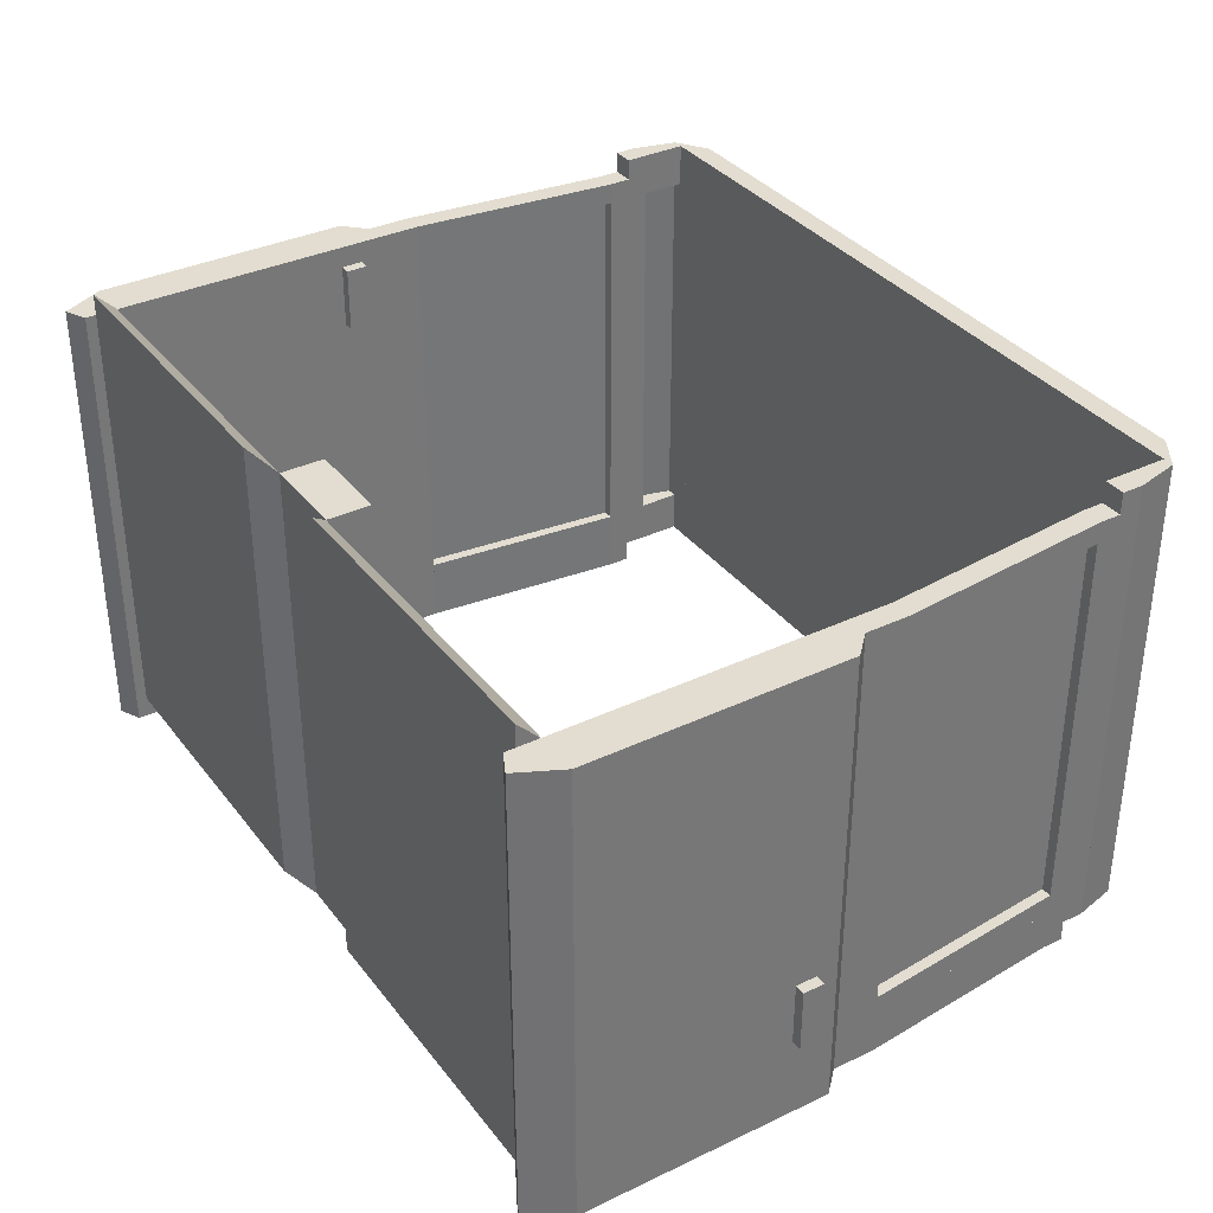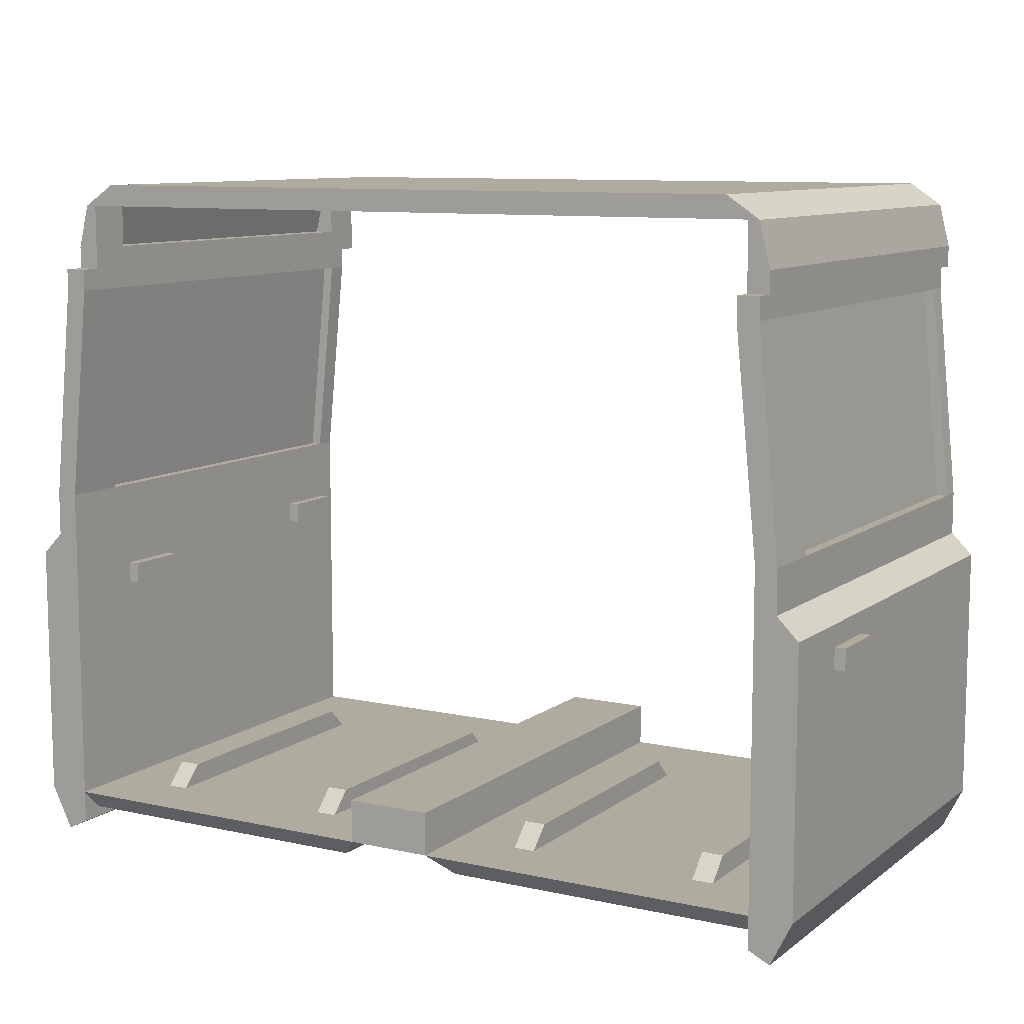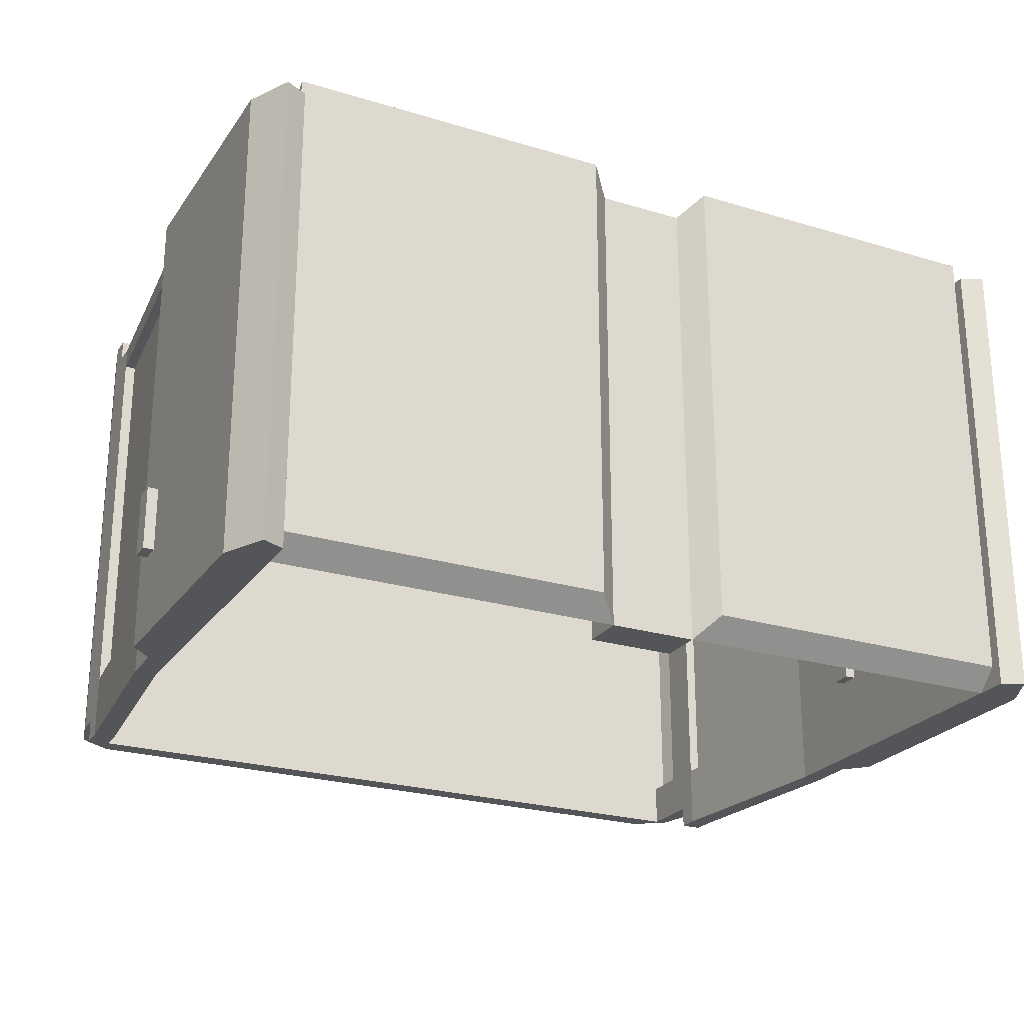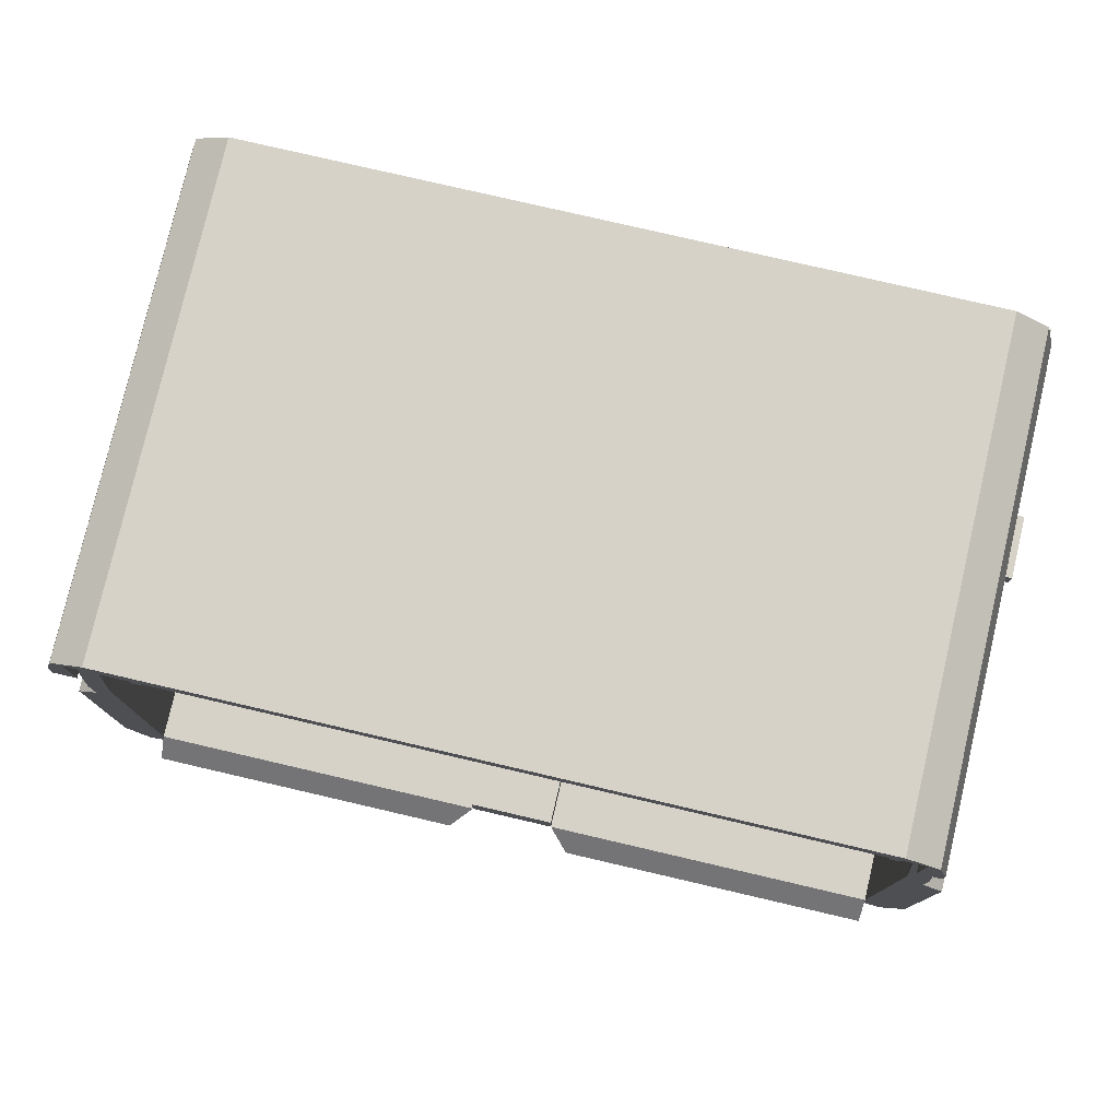
<metadata>
{"format":"obj","ext":"obj","renderer":"f3d","projection":"perspective","resolution":1024,"background":"white","views":[{"elev":35.1,"azim":57.7,"up":"+Z"},{"elev":9.7,"azim":-150.3,"up":"+Y"},{"elev":-24.3,"azim":-26.5,"up":"+Z"},{"elev":78.1,"azim":13.1,"up":"+Y"}]}
</metadata>
<code>
o door_rl
v 1.094 0.625 -0.5
v 1.094 0.625 -0.3125
v 1.281 0.625 -0.3125
v 1.281 0.625 -0.5
v 1.281 0.5625 -0.5
v 1.281 0.5625 -0.3125
v 1.094 0.5625 -0.3125
v 1.094 0.5625 -0.5
v 1.125 0.75 -0.625
v 1.125 0.75 0.625
v 1.188 0.75 0.625
v 1.188 0.75 -0.625
v 1.25 0.6875 -0.625
v 1.25 0.6875 0.625
v 1.125 0.6875 0.625
v 1.125 0.6875 -0.625
v 1.125 0.6875 -0.3125
v 1.125 0.6875 0.625
v 1.25 0.6875 0.625
v 1.25 0.6875 -0.3125
v 1.25 0 -0.3125
v 1.25 0 0.625
v 1.125 0 0.625
v 1.125 0 -0.3125
v 1.094 0.6875 0.375
v 1.094 0.6875 0.5625
v 1.156 0.6875 0.5625
v 1.156 0.6875 0.375
v 1.156 0.625 0.375
v 1.156 0.625 0.5625
v 1.094 0.625 0.5625
v 1.094 0.625 0.375
v 1.125 0.6875 -0.625
v 1.125 0.6875 -0.3125
v 1.25 0.6875 -0.3125
v 1.25 0.6875 -0.625
v 1.25 0 -0.3125
v 1.25 0 -0.3125
v 1.125 0 -0.3125
v 1.125 0 -0.3125
f 1 2 3 4
f 5 6 7 8
f 2 1 8 7
f 4 3 6 5
f 3 2 7 6
f 1 4 5 8
f 9 10 11 12
f 13 14 15 16
f 10 9 16 15
f 12 11 14 13
f 11 10 15 14
f 9 12 13 16
f 17 18 19 20
f 21 22 23 24
f 18 17 24 23
f 20 19 22 21
f 19 18 23 22
f 17 20 21 24
f 25 26 27 28
f 29 30 31 32
f 26 25 32 31
f 28 27 30 29
f 27 26 31 30
f 25 28 29 32
f 33 34 35 36
f 37 38 39 40
f 34 33 40 39
f 36 35 38 37
f 35 34 39 38
f 33 36 37 40
o door_rr
v -1.156 0.6875 0.375
v -1.156 0.6875 0.5625
v -1.094 0.6875 0.5625
v -1.094 0.6875 0.375
v -1.094 0.625 0.375
v -1.094 0.625 0.5625
v -1.156 0.625 0.5625
v -1.156 0.625 0.375
v -1.188 0.75 -0.625
v -1.188 0.75 0.625
v -1.125 0.75 0.625
v -1.125 0.75 -0.625
v -1.125 0.6875 -0.625
v -1.125 0.6875 0.625
v -1.25 0.6875 0.625
v -1.25 0.6875 -0.625
v -1.25 0.6875 -0.625
v -1.25 0.6875 -0.3125
v -1.125 0.6875 -0.3125
v -1.125 0.6875 -0.625
v -1.125 -0 -0.3125
v -1.125 -0 -0.3125
v -1.25 -0 -0.3125
v -1.25 -0 -0.3125
v -1.281 0.625 -0.5
v -1.281 0.625 -0.3125
v -1.094 0.625 -0.3125
v -1.094 0.625 -0.5
v -1.094 0.5625 -0.5
v -1.094 0.5625 -0.3125
v -1.281 0.5625 -0.3125
v -1.281 0.5625 -0.5
v -1.25 0.6875 -0.3125
v -1.25 0.6875 0.625
v -1.125 0.6875 0.625
v -1.125 0.6875 -0.3125
v -1.125 -0 -0.3125
v -1.125 -0 0.625
v -1.25 -0 0.625
v -1.25 -0 -0.3125
f 41 42 43 44
f 45 46 47 48
f 42 41 48 47
f 44 43 46 45
f 43 42 47 46
f 41 44 45 48
f 49 50 51 52
f 53 54 55 56
f 50 49 56 55
f 52 51 54 53
f 51 50 55 54
f 49 52 53 56
f 57 58 59 60
f 61 62 63 64
f 58 57 64 63
f 60 59 62 61
f 59 58 63 62
f 57 60 61 64
f 65 66 67 68
f 69 70 71 72
f 66 65 72 71
f 68 67 70 69
f 67 66 71 70
f 65 68 69 72
f 73 74 75 76
f 77 78 79 80
f 74 73 80 79
f 76 75 78 77
f 75 74 79 78
f 73 76 77 80
o door_rl_top
v 1.062 1.562 -0.625
v 1.062 1.562 0.625
v 1.125 1.562 0.625
v 1.125 1.562 -0.625
v 1.125 1.5 -0.625
v 1.125 1.5 0.625
v 1.062 1.5 0.625
v 1.062 1.5 -0.625
v 1.125 0.875 -0.625
v 1.125 0.875 0.625
v 1.188 0.875 0.625
v 1.188 0.875 -0.625
v 1.188 0.75 -0.625
v 1.188 0.75 0.625
v 1.125 0.75 0.625
v 1.125 0.75 -0.625
v 1.062 1.5 0.5625
v 1.062 1.5 0.625
v 1.125 1.5 0.625
v 1.125 1.5 0.5625
v 1.188 0.875 0.5625
v 1.188 0.875 0.625
v 1.125 0.875 0.625
v 1.125 0.875 0.5625
v 1.062 1.5 -0.625
v 1.062 1.5 -0.5625
v 1.125 1.5 -0.5625
v 1.125 1.5 -0.625
v 1.188 0.875 -0.625
v 1.188 0.875 -0.5625
v 1.125 0.875 -0.5625
v 1.125 0.875 -0.625
f 81 82 83 84
f 85 86 87 88
f 82 81 88 87
f 84 83 86 85
f 83 82 87 86
f 81 84 85 88
f 89 90 91 92
f 93 94 95 96
f 90 89 96 95
f 92 91 94 93
f 91 90 95 94
f 89 92 93 96
f 97 98 99 100
f 101 102 103 104
f 98 97 104 103
f 100 99 102 101
f 99 98 103 102
f 97 100 101 104
f 105 106 107 108
f 109 110 111 112
f 106 105 112 111
f 108 107 110 109
f 107 106 111 110
f 105 108 109 112
o body_door_top
v -1.188 0.875 -0.75
v -1.188 0.875 -0.625
v -1.125 0.875 -0.625
v -1.125 0.875 -0.75
v -1.125 0.75 -0.75
v -1.125 0.75 -0.625
v -1.188 0.75 -0.625
v -1.188 0.75 -0.75
v -1.125 1.5 -0.75
v -1.125 1.5 -0.625
v -1.062 1.5 -0.625
v -1.062 1.5 -0.75
v -1.125 0.875 -0.75
v -1.125 0.875 -0.625
v -1.188 0.875 -0.625
v -1.188 0.875 -0.75
v -1.125 1.562 -0.75
v -1.125 1.562 -0.625
v -1.062 1.562 -0.625
v -1.062 1.562 -0.75
v -1.062 1.5 -0.75
v -1.062 1.5 -0.625
v -1.125 1.5 -0.625
v -1.125 1.5 -0.75
v 1.062 1.562 -0.75
v 1.062 1.562 -0.625
v 1.125 1.562 -0.625
v 1.125 1.562 -0.75
v 1.125 1.5 -0.75
v 1.125 1.5 -0.625
v 1.062 1.5 -0.625
v 1.062 1.5 -0.75
v 1.125 0.875 -0.75
v 1.125 0.875 -0.625
v 1.188 0.875 -0.625
v 1.188 0.875 -0.75
v 1.188 0.75 -0.75
v 1.188 0.75 -0.625
v 1.125 0.75 -0.625
v 1.125 0.75 -0.75
v 1.062 1.5 -0.75
v 1.062 1.5 -0.625
v 1.125 1.5 -0.625
v 1.125 1.5 -0.75
v 1.188 0.875 -0.75
v 1.188 0.875 -0.625
v 1.125 0.875 -0.625
v 1.125 0.875 -0.75
f 113 114 115 116
f 117 118 119 120
f 114 113 120 119
f 116 115 118 117
f 115 114 119 118
f 113 116 117 120
f 121 122 123 124
f 125 126 127 128
f 122 121 128 127
f 124 123 126 125
f 123 122 127 126
f 121 124 125 128
f 129 130 131 132
f 133 134 135 136
f 130 129 136 135
f 132 131 134 133
f 131 130 135 134
f 129 132 133 136
f 137 138 139 140
f 141 142 143 144
f 138 137 144 143
f 140 139 142 141
f 139 138 143 142
f 137 140 141 144
f 145 146 147 148
f 149 150 151 152
f 146 145 152 151
f 148 147 150 149
f 147 146 151 150
f 145 148 149 152
f 153 154 155 156
f 157 158 159 160
f 154 153 160 159
f 156 155 158 157
f 155 154 159 158
f 153 156 157 160
o window_door_rr_top
v -1.094 1.5 -0.5625
v -1.094 1.5 0.5625
v -1.156 0.875 0.5625
v -1.156 0.875 -0.5625
f 162 161 164 163
o window_door_rl_top
v 1.094 1.5 0.5625
v 1.094 1.5 -0.5625
v 1.156 0.875 -0.5625
v 1.156 0.875 0.5625
f 166 165 168 167
o window_roof
v 1.094 1.75 0.5625
v 1.094 1.75 -0.5625
v 1.125 1.625 -0.5625
v 1.125 1.625 0.5625
v -1.094 1.75 -0.5625
v -1.094 1.75 0.5625
v -1.125 1.625 0.5625
v -1.125 1.625 -0.5625
f 170 169 172 171
f 174 173 176 175
o door_rr_top
v -1.125 1.562 -0.625
v -1.125 1.562 0.625
v -1.062 1.562 0.625
v -1.062 1.562 -0.625
v -1.062 1.5 -0.625
v -1.062 1.5 0.625
v -1.125 1.5 0.625
v -1.125 1.5 -0.625
v -1.125 1.5 0.5625
v -1.125 1.5 0.625
v -1.062 1.5 0.625
v -1.062 1.5 0.5625
v -1.125 0.875 0.5625
v -1.125 0.875 0.625
v -1.188 0.875 0.625
v -1.188 0.875 0.5625
v -1.125 1.5 -0.625
v -1.125 1.5 -0.5625
v -1.062 1.5 -0.5625
v -1.062 1.5 -0.625
v -1.125 0.875 -0.625
v -1.125 0.875 -0.5625
v -1.188 0.875 -0.5625
v -1.188 0.875 -0.625
v -1.188 0.875 -0.625
v -1.188 0.875 0.625
v -1.125 0.875 0.625
v -1.125 0.875 -0.625
v -1.125 0.75 -0.625
v -1.125 0.75 0.625
v -1.188 0.75 0.625
v -1.188 0.75 -0.625
f 177 178 179 180
f 181 182 183 184
f 178 177 184 183
f 180 179 182 181
f 179 178 183 182
f 177 180 181 184
f 185 186 187 188
f 189 190 191 192
f 186 185 192 191
f 188 187 190 189
f 187 186 191 190
f 185 188 189 192
f 193 194 195 196
f 197 198 199 200
f 194 193 200 199
f 196 195 198 197
f 195 194 199 198
f 193 196 197 200
f 201 202 203 204
f 205 206 207 208
f 202 201 208 207
f 204 203 206 205
f 203 202 207 206
f 201 204 205 208
o module_roof
v 1.062 1.75 -0.6875
v 1.062 1.75 -0.5625
v 1.094 1.75 -0.5625
v 1.094 1.75 -0.6875
v 1.125 1.625 -0.6875
v 1.125 1.625 -0.5625
v 1.062 1.625 -0.5625
v 1.062 1.625 -0.6875
v 1 1.812 -0.6875
v 1 1.812 0.6875
v 1.094 1.75 0.6875
v 1.094 1.75 -0.6875
v 1.094 1.75 -0.6875
v 1.094 1.75 0.6875
v 1 1.75 0.6875
v 1 1.75 -0.6875
v 1.062 1.75 0.5625
v 1.062 1.75 0.6875
v 1.094 1.75 0.6875
v 1.094 1.75 0.5625
v 1.125 1.625 0.5625
v 1.125 1.625 0.6875
v 1.062 1.625 0.6875
v 1.062 1.625 0.5625
v -1.094 1.75 0.5625
v -1.094 1.75 0.6875
v -1.062 1.75 0.6875
v -1.062 1.75 0.5625
v -1.062 1.625 0.5625
v -1.062 1.625 0.6875
v -1.125 1.625 0.6875
v -1.125 1.625 0.5625
v -1 1.812 -0.6875
v -1 1.812 0.6875
v 1 1.812 0.6875
v 1 1.812 -0.6875
v 1 1.75 -0.6875
v 1 1.75 0.6875
v -1 1.75 0.6875
v -1 1.75 -0.6875
v -1.094 1.75 -0.6875
v -1.094 1.75 0.6875
v -1 1.812 0.6875
v -1 1.812 -0.6875
v -1 1.75 -0.6875
v -1 1.75 0.6875
v -1.094 1.75 0.6875
v -1.094 1.75 -0.6875
v -1.094 1.75 -0.6875
v -1.094 1.75 -0.5625
v -1.062 1.75 -0.5625
v -1.062 1.75 -0.6875
v -1.062 1.625 -0.6875
v -1.062 1.625 -0.5625
v -1.125 1.625 -0.5625
v -1.125 1.625 -0.6875
v -1.125 1.625 -0.6875
v -1.125 1.625 0.6875
v -1.062 1.625 0.6875
v -1.062 1.625 -0.6875
v -1.062 1.562 -0.6875
v -1.062 1.562 0.6875
v -1.125 1.562 0.6875
v -1.125 1.562 -0.6875
v 1.062 1.625 -0.6875
v 1.062 1.625 0.6875
v 1.125 1.625 0.6875
v 1.125 1.625 -0.6875
v 1.125 1.562 -0.6875
v 1.125 1.562 0.6875
v 1.062 1.562 0.6875
v 1.062 1.562 -0.6875
f 209 210 211 212
f 213 214 215 216
f 210 209 216 215
f 212 211 214 213
f 211 210 215 214
f 209 212 213 216
f 217 218 219 220
f 221 222 223 224
f 218 217 224 223
f 220 219 222 221
f 219 218 223 222
f 217 220 221 224
f 225 226 227 228
f 229 230 231 232
f 226 225 232 231
f 228 227 230 229
f 227 226 231 230
f 225 228 229 232
f 233 234 235 236
f 237 238 239 240
f 234 233 240 239
f 236 235 238 237
f 235 234 239 238
f 233 236 237 240
f 241 242 243 244
f 245 246 247 248
f 242 241 248 247
f 244 243 246 245
f 243 242 247 246
f 241 244 245 248
f 249 250 251 252
f 253 254 255 256
f 250 249 256 255
f 252 251 254 253
f 251 250 255 254
f 249 252 253 256
f 257 258 259 260
f 261 262 263 264
f 258 257 264 263
f 260 259 262 261
f 259 258 263 262
f 257 260 261 264
f 265 266 267 268
f 269 270 271 272
f 266 265 272 271
f 268 267 270 269
f 267 266 271 270
f 265 268 269 272
f 273 274 275 276
f 277 278 279 280
f 274 273 280 279
f 276 275 278 277
f 275 274 279 278
f 273 276 277 280
o core
v 1.125 0.6875 -0.75
v 1.125 0.6875 -0.625
v 1.25 0.6875 -0.625
v 1.25 0.6875 -0.75
v 1.25 0 -0.75
v 1.25 0 -0.3125
v 1.125 0 -0.3125
v 1.125 0 -0.75
v -0.125 0.0625 -0.75
v -0.125 0.0625 0.625
v 0.125 0.0625 0.625
v 0.125 0.0625 -0.75
v 0.125 -0.0625 -0.75
v 0.125 -0.0625 0.625
v -0.125 -0.0625 0.625
v -0.125 -0.0625 -0.75
v 0.3125 0 -0.5
v 0.3125 0 0.25
v 0.375 0 0.25
v 0.375 0 -0.5
v 0.375 -0.0625 -0.5625
v 0.375 -0.0625 0.3125
v 0.3125 -0.0625 0.3125
v 0.3125 -0.0625 -0.5625
v 0.875 0 -0.5
v 0.875 0 0.25
v 0.9375 0 0.25
v 0.9375 0 -0.5
v 0.9375 -0.0625 -0.5625
v 0.9375 -0.0625 0.3125
v 0.875 -0.0625 0.3125
v 0.875 -0.0625 -0.5625
v -0.375 -0 -0.5
v -0.375 -0 0.25
v -0.3125 -0 0.25
v -0.3125 -0 -0.5
v -0.3125 -0.0625 -0.5625
v -0.3125 -0.0625 0.3125
v -0.375 -0.0625 0.3125
v -0.375 -0.0625 -0.5625
v -0.9375 -0 -0.5
v -0.9375 -0 0.25
v -0.875 -0 0.25
v -0.875 -0 -0.5
v -0.875 -0.0625 -0.5625
v -0.875 -0.0625 0.3125
v -0.9375 -0.0625 0.3125
v -0.9375 -0.0625 -0.5625
v -1.188 0.75 -0.75
v -1.188 0.75 -0.625
v -1.125 0.75 -0.625
v -1.125 0.75 -0.75
v -1.125 0.6875 -0.75
v -1.125 0.6875 -0.625
v -1.25 0.6875 -0.625
v -1.25 0.6875 -0.75
v -1.25 0.6875 -0.75
v -1.25 0.6875 -0.625
v -1.125 0.6875 -0.625
v -1.125 0.6875 -0.75
v -1.125 -0 -0.75
v -1.125 -0 -0.3125
v -1.25 -0 -0.3125
v -1.25 -0 -0.75
v -1.25 -0.0625 -0.75
v -1.25 -0.0625 0.625
v -1.125 -0.0625 0.625
v -1.125 -0.0625 -0.75
v -1.125 -0.1562 -0.75
v -1.125 -0.1562 0.625
v -1.188 -0.1875 0.625
v -1.188 -0.1875 -0.75
v -1.25 -0 -0.75
v -1.25 -0 0.625
v -1.125 -0 0.625
v -1.125 -0 -0.75
v -1.125 -0.0625 -0.75
v -1.125 -0.0625 0.625
v -1.25 -0.0625 0.625
v -1.25 -0.0625 -0.75
v -1.125 -0.0625 -0.75
v -1.125 -0.0625 0.625
v -0.125 -0.0625 0.625
v -0.125 -0.0625 -0.75
v -0.1875 -0.125 -0.6875
v -0.1875 -0.125 0.6875
v -1.125 -0.125 0.6875
v -1.125 -0.125 -0.6875
v 1.125 -0.0625 -0.75
v 1.125 -0.0625 0.625
v 1.25 -0.0625 0.625
v 1.25 -0.0625 -0.75
v 1.188 -0.1875 -0.75
v 1.188 -0.1875 0.625
v 1.125 -0.1562 0.625
v 1.125 -0.1562 -0.75
v 1.125 0.75 -0.75
v 1.125 0.75 -0.625
v 1.188 0.75 -0.625
v 1.188 0.75 -0.75
v 1.25 0.6875 -0.75
v 1.25 0.6875 -0.625
v 1.125 0.6875 -0.625
v 1.125 0.6875 -0.75
v 1.125 0 -0.75
v 1.125 0 0.625
v 1.25 0 0.625
v 1.25 0 -0.75
v 1.25 -0.0625 -0.75
v 1.25 -0.0625 0.625
v 1.125 -0.0625 0.625
v 1.125 -0.0625 -0.75
v 0.125 -0.0625 -0.75
v 0.125 -0.0625 0.625
v 1.125 -0.0625 0.625
v 1.125 -0.0625 -0.75
v 1.125 -0.125 -0.6875
v 1.125 -0.125 0.6875
v 0.1875 -0.125 0.6875
v 0.1875 -0.125 -0.6875
f 281 282 283 284
f 285 286 287 288
f 282 281 288 287
f 284 283 286 285
f 283 282 287 286
f 281 284 285 288
f 289 290 291 292
f 293 294 295 296
f 290 289 296 295
f 292 291 294 293
f 291 290 295 294
f 289 292 293 296
f 297 298 299 300
f 301 302 303 304
f 298 297 304 303
f 300 299 302 301
f 299 298 303 302
f 297 300 301 304
f 305 306 307 308
f 309 310 311 312
f 306 305 312 311
f 308 307 310 309
f 307 306 311 310
f 305 308 309 312
f 313 314 315 316
f 317 318 319 320
f 314 313 320 319
f 316 315 318 317
f 315 314 319 318
f 313 316 317 320
f 321 322 323 324
f 325 326 327 328
f 322 321 328 327
f 324 323 326 325
f 323 322 327 326
f 321 324 325 328
f 329 330 331 332
f 333 334 335 336
f 330 329 336 335
f 332 331 334 333
f 331 330 335 334
f 329 332 333 336
f 337 338 339 340
f 341 342 343 344
f 338 337 344 343
f 340 339 342 341
f 339 338 343 342
f 337 340 341 344
f 345 346 347 348
f 349 350 351 352
f 346 345 352 351
f 348 347 350 349
f 347 346 351 350
f 345 348 349 352
f 353 354 355 356
f 357 358 359 360
f 354 353 360 359
f 356 355 358 357
f 355 354 359 358
f 353 356 357 360
f 361 362 363 364
f 365 366 367 368
f 362 361 368 367
f 364 363 366 365
f 363 362 367 366
f 361 364 365 368
f 369 370 371 372
f 373 374 375 376
f 370 369 376 375
f 372 371 374 373
f 371 370 375 374
f 369 372 373 376
f 377 378 379 380
f 381 382 383 384
f 378 377 384 383
f 380 379 382 381
f 379 378 383 382
f 377 380 381 384
f 385 386 387 388
f 389 390 391 392
f 386 385 392 391
f 388 387 390 389
f 387 386 391 390
f 385 388 389 392
f 393 394 395 396
f 397 398 399 400
f 394 393 400 399
f 396 395 398 397
f 395 394 399 398
f 393 396 397 400

</code>
